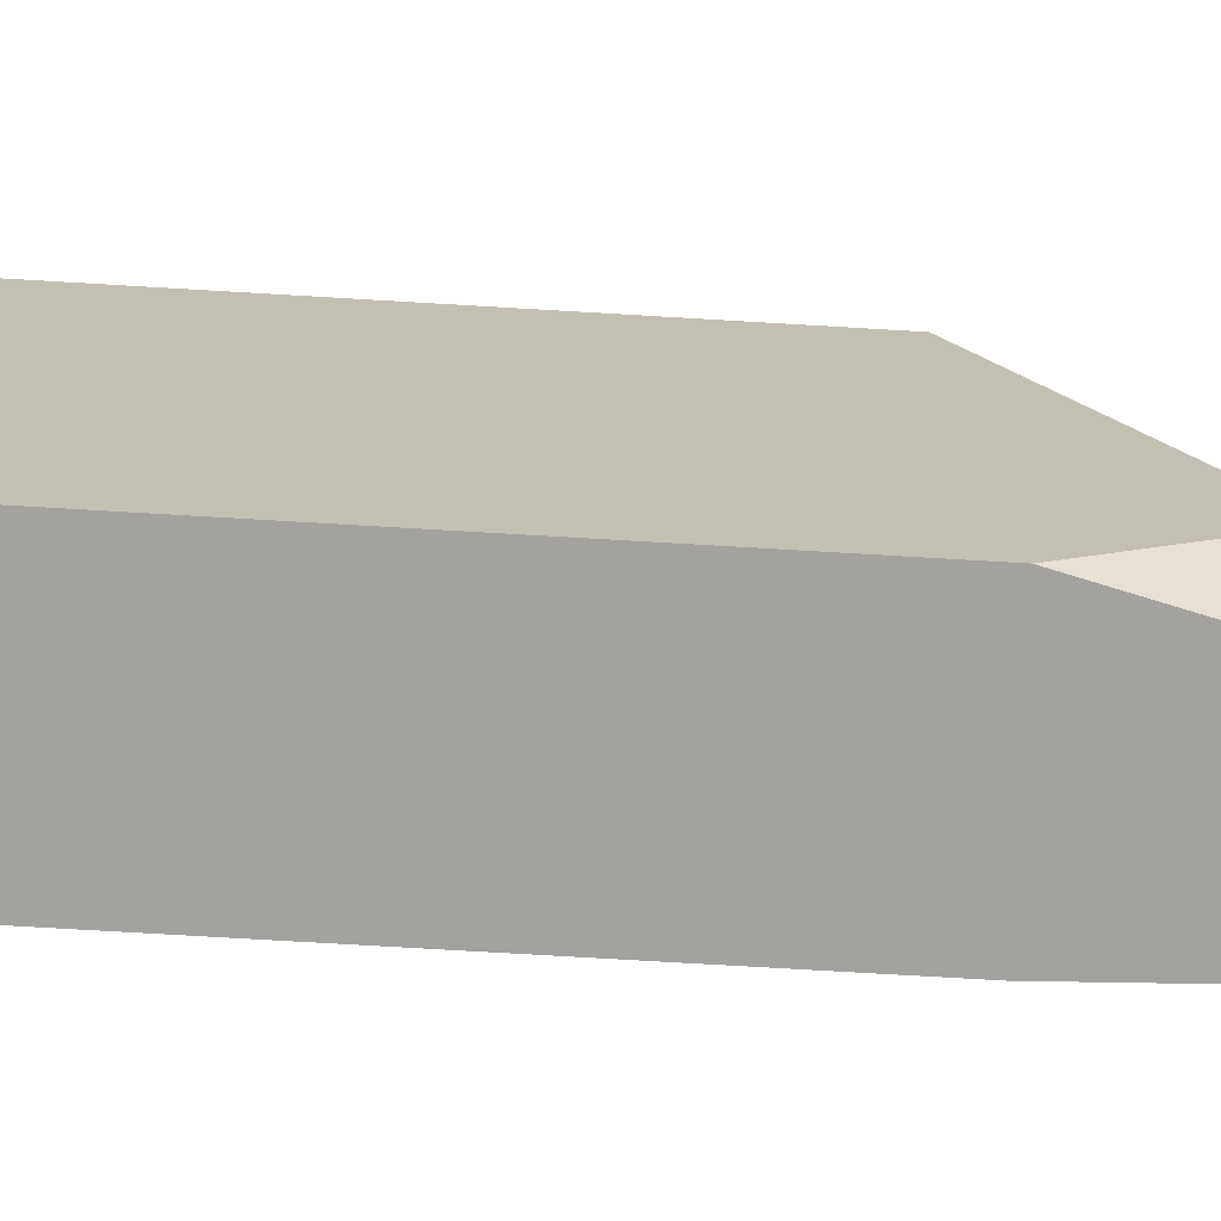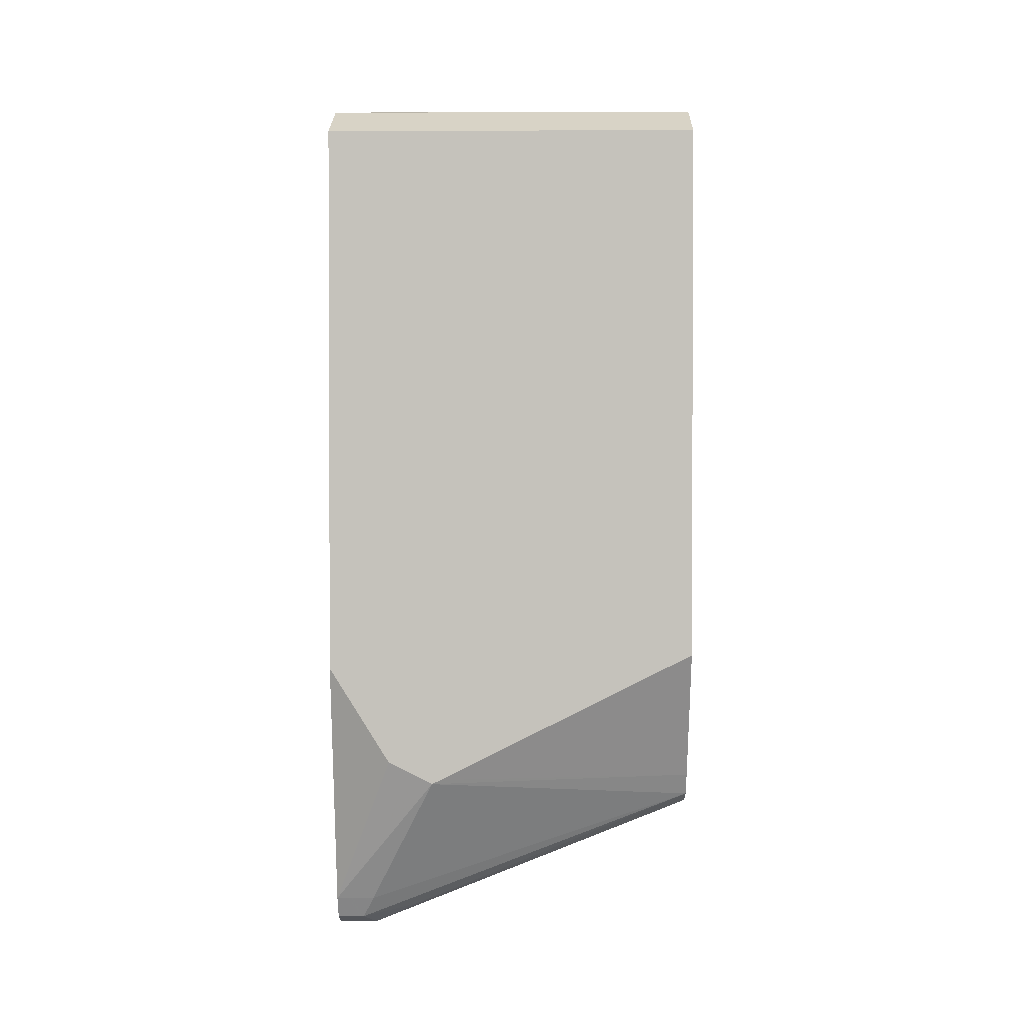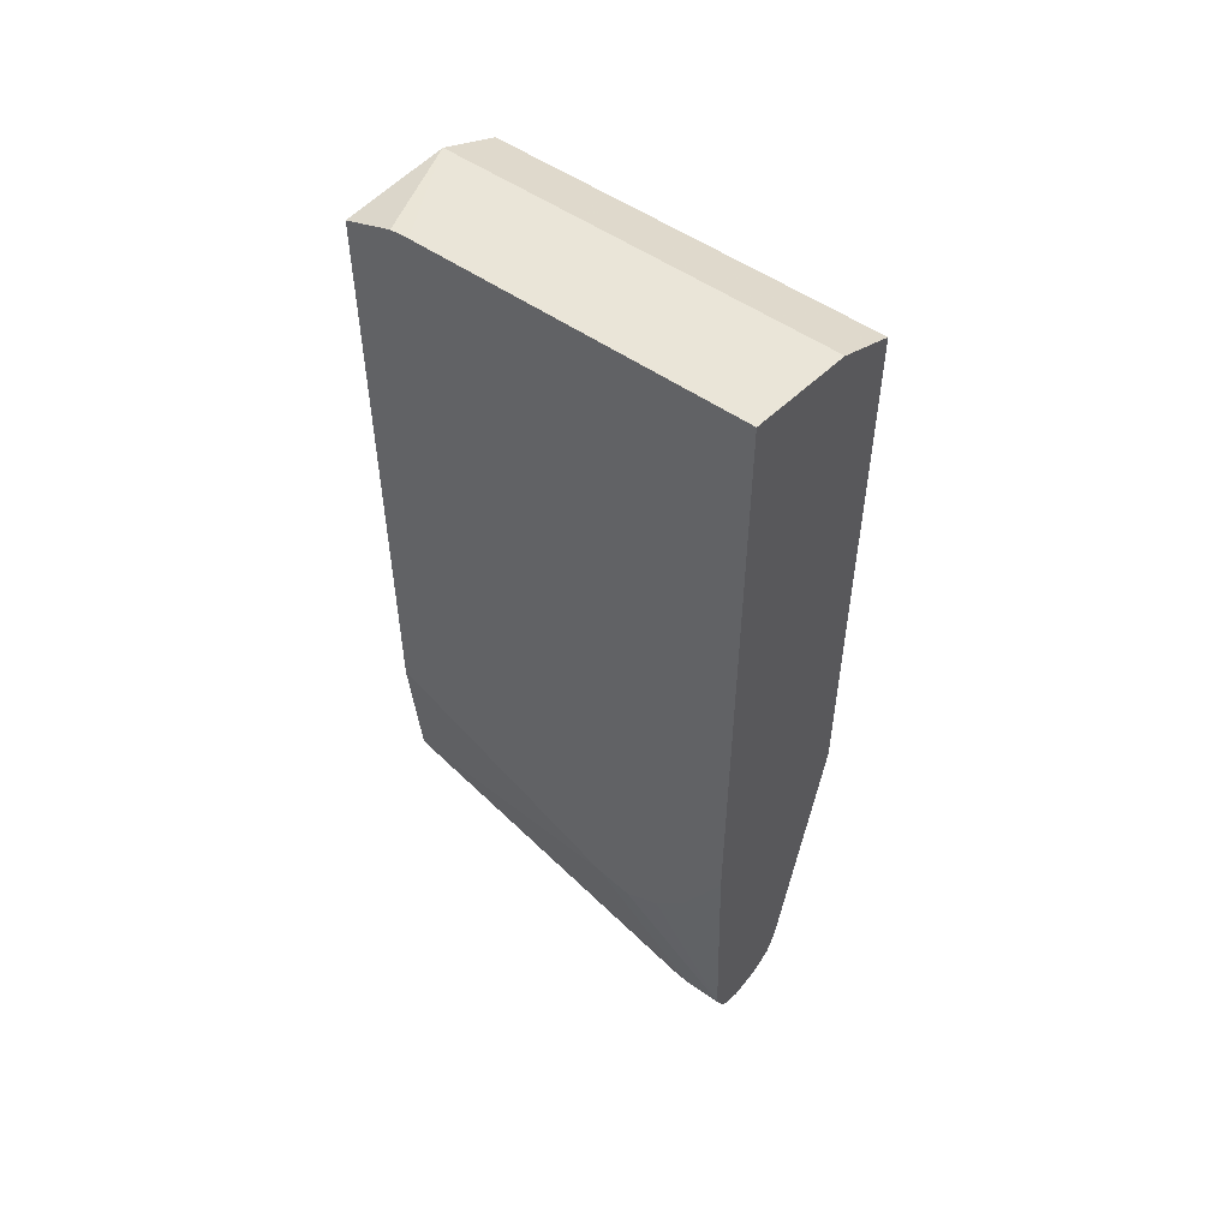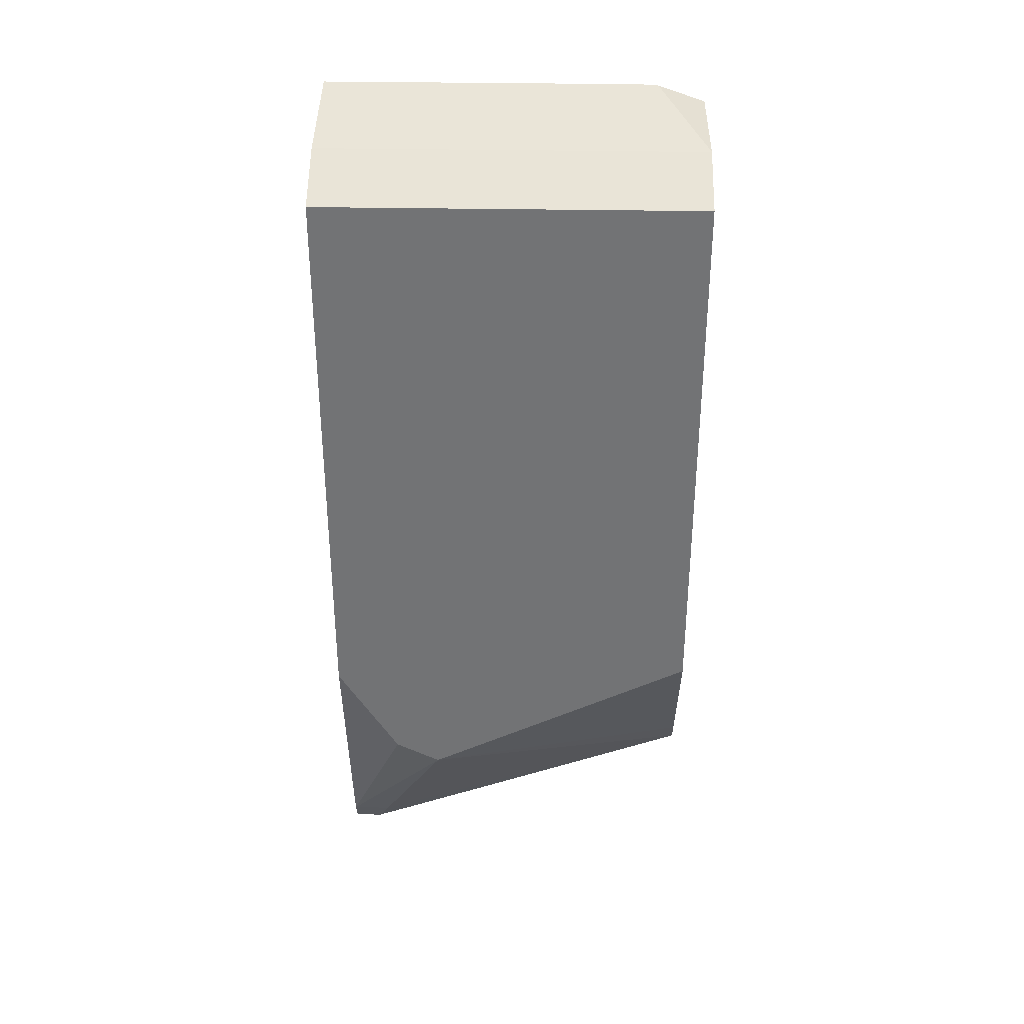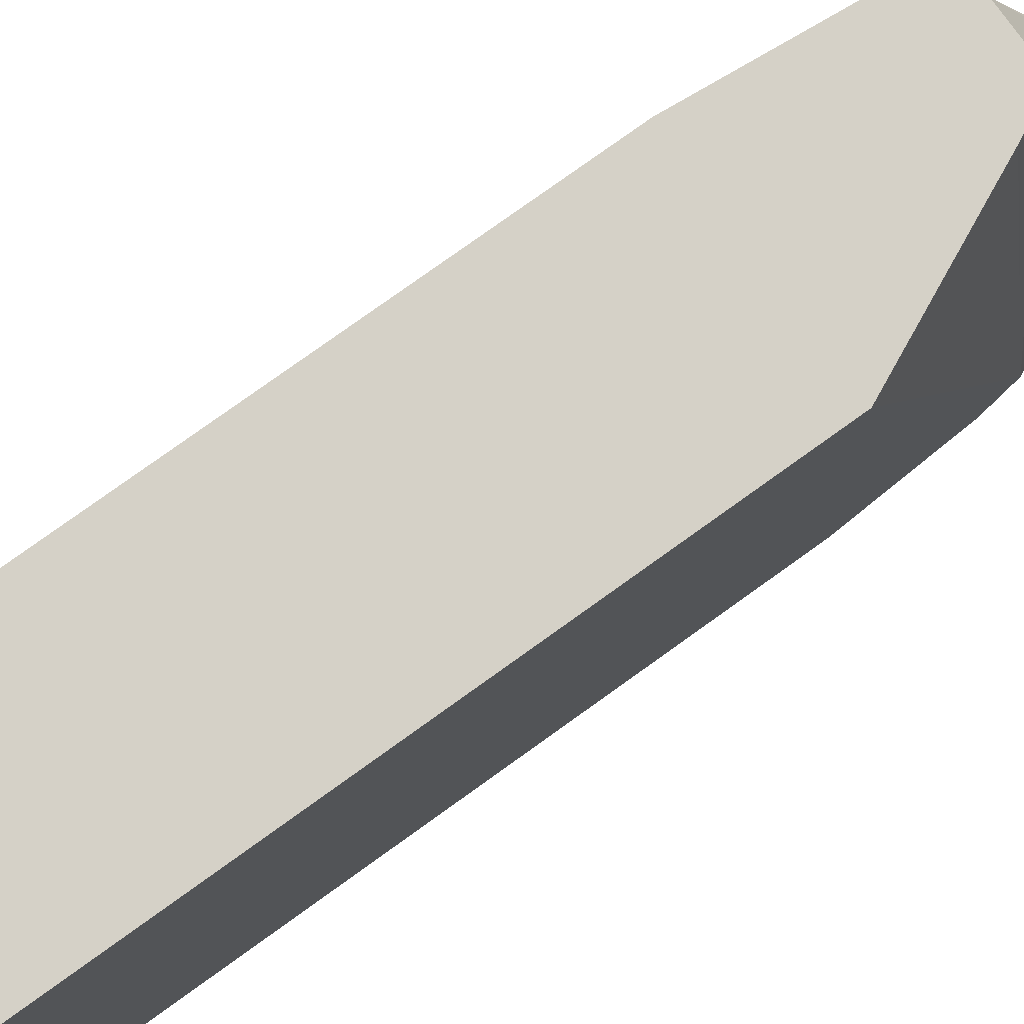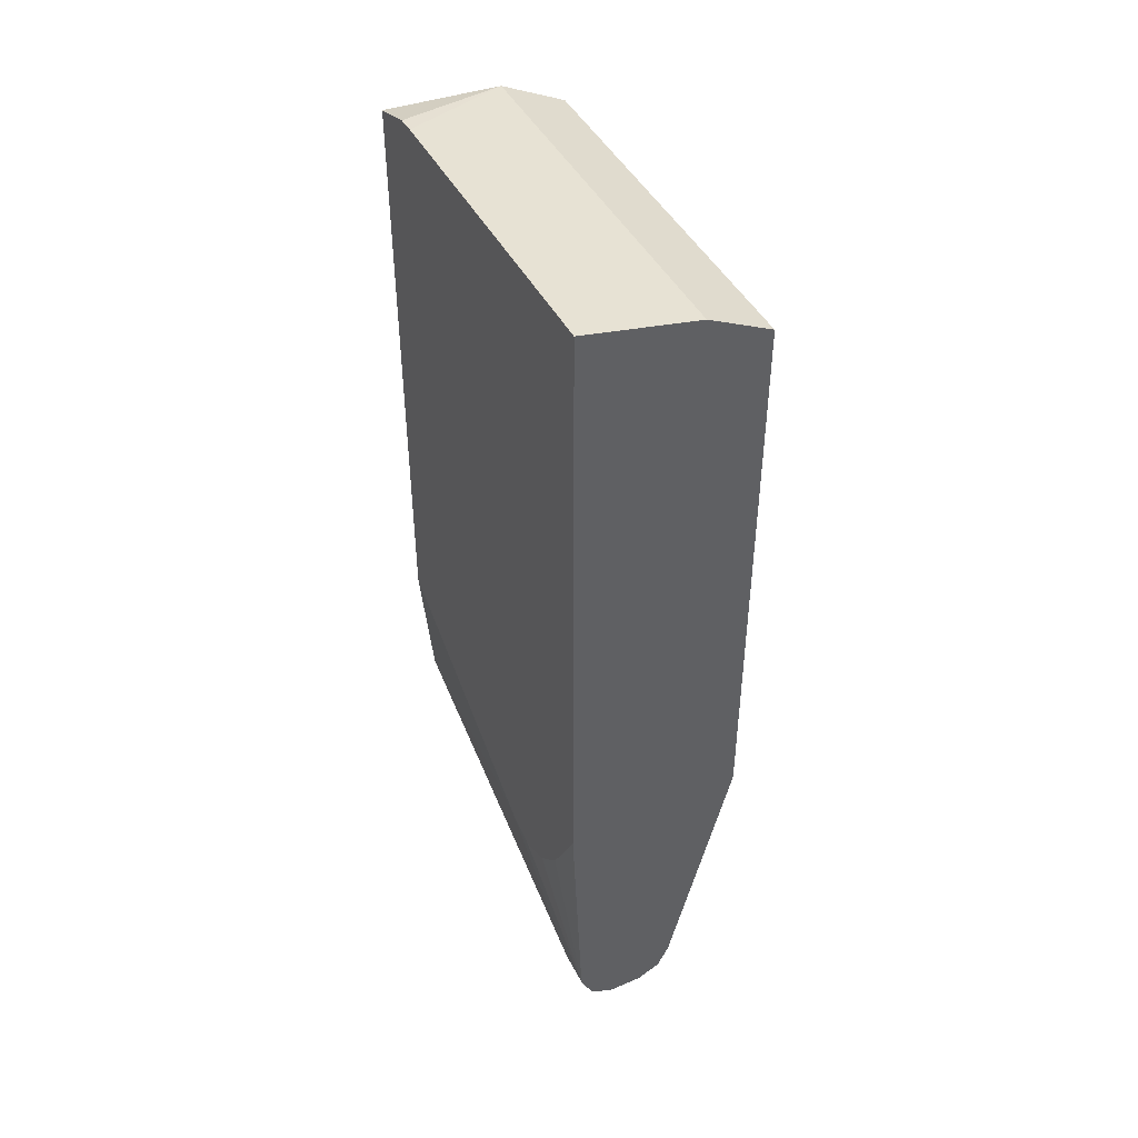
<metadata>
{"format":"obj","ext":"obj","renderer":"f3d","projection":"perspective","resolution":1024,"background":"white","views":[{"elev":-72.5,"azim":-93.4,"up":"+Z"},{"elev":1.4,"azim":-89.0,"up":"+Y"},{"elev":52.5,"azim":127.1,"up":"+Y"},{"elev":34.0,"azim":-88.6,"up":"+Y"},{"elev":78.9,"azim":-125.6,"up":"+Z"},{"elev":44.9,"azim":153.8,"up":"+Y"}]}
</metadata>
<code>
v -0.4397 -0.2198 -2.949e-05
v -0.4214 -0.2198 -2.949e-05
v -0.4519 -0.2137 -2.949e-05
v -0.4458 -0.2809 -0.1588
v -0.4397 -0.2931 -0.1832
v -0.4092 -0.2137 -2.949e-05
v -0.4214 -0.2931 -0.1832
v -0.4153 -0.287 -0.171
v -0.458 -0.2015 -2.949e-05
v -0.4922 -0.2015 -0.1466
v -0.458 -0.2748 -0.1832
v -0.4519 -0.287 -0.1893
v -0.4489 -0.2839 -0.174
v -0.4397 -0.2931 -0.2043
v -0.4031 -0.2015 -2.949e-05
v -0.4076 -0.2839 -0.174
v -0.4214 -0.2931 -0.2043
v -0.4092 -0.287 -0.1832
v -0.4922 -0.1954 -0.1343
v -0.4922 -0.1991 -0.1417
v -0.4922 -0.1282 -2.949e-05
v -0.4922 -0.1954 -0.1588
v -0.458 -0.2748 -0.2043
v -0.4519 -0.287 -0.2043
v -0.4031 -0.2748 -0.1832
v -0.3963 -0.2019 -0.1279
v -0.3963 -0.1282 -2.949e-05
v -0.4092 -0.287 -0.2043
v -0.4083 -0.2852 -0.2043
v -0.4922 0.1661 -2.949e-05
v -0.4922 -0.1893 -0.171
v -0.4922 -0.136 -0.2043
v -0.4031 -0.2748 -0.2043
v -0.402 -0.272 -0.2043
v -0.3963 -0.2073 -0.1466
v -0.3963 0.1865 -2.949e-05
v -0.4824 0.171 -2.949e-05
v -0.4922 0.1661 -0.2043
v -0.3963 -0.1803 -0.1822
v -0.3963 -0.1841 -0.1789
v -0.3963 -0.1977 -0.1658
v -0.3963 -0.1986 -0.1639
v -0.3963 -0.207 -0.1472
v -0.3963 -0.1392 -0.2043
v -0.3963 0.1951 -0.02506
v -0.458 0.1832 -2.949e-05
v -0.4824 0.171 -0.2043
v -0.3963 0.1957 -0.2043
v -0.3963 0.1957 -0.0348
v -0.458 0.1832 -0.2043
f 15 26 27
f 25 34 35
f 25 33 34
f 25 29 33
f 23 31 32
f 22 31 23
f 18 29 25
f 18 28 29
f 16 18 25
f 25 35 26
f 14 33 29
f 15 16 25
f 14 28 17
f 14 29 28
f 14 34 33
f 14 44 34
f 14 48 44
f 14 50 48
f 14 47 50
f 14 38 47
f 26 35 43
f 15 25 26
f 26 43 42
f 34 40 41
f 26 41 40
f 14 32 38
f 46 48 50
f 46 49 48
f 45 49 46
f 37 50 47
f 37 46 50
f 36 45 46
f 34 44 39
f 34 43 35
f 34 42 43
f 34 41 42
f 34 39 40
f 30 47 38
f 30 37 47
f 26 36 27
f 26 45 36
f 26 49 45
f 26 48 49
f 26 44 48
f 26 39 44
f 26 40 39
f 26 42 41
f 14 23 32
f 1 2 6
f 11 24 12
f 3 13 4
f 3 12 13
f 3 11 12
f 3 10 11
f 3 9 10
f 2 8 6
f 2 7 8
f 1 7 2
f 1 5 7
f 4 13 12
f 1 4 5
f 1 9 3
f 1 21 9
f 1 37 30
f 1 46 37
f 1 36 46
f 1 27 36
f 1 15 27
f 1 6 15
f 14 24 23
f 1 3 4
f 4 12 5
f 1 30 21
f 5 24 14
f 5 12 24
f 11 23 24
f 10 23 11
f 10 22 23
f 10 31 22
f 10 38 32
f 10 30 38
f 10 21 30
f 10 19 21
f 10 20 19
f 10 32 31
f 9 20 10
f 9 21 19
f 5 17 7
f 6 8 16
f 5 14 17
f 7 17 28
f 6 16 15
f 7 28 18
f 7 18 8
f 8 18 16
f 9 19 20

</code>
